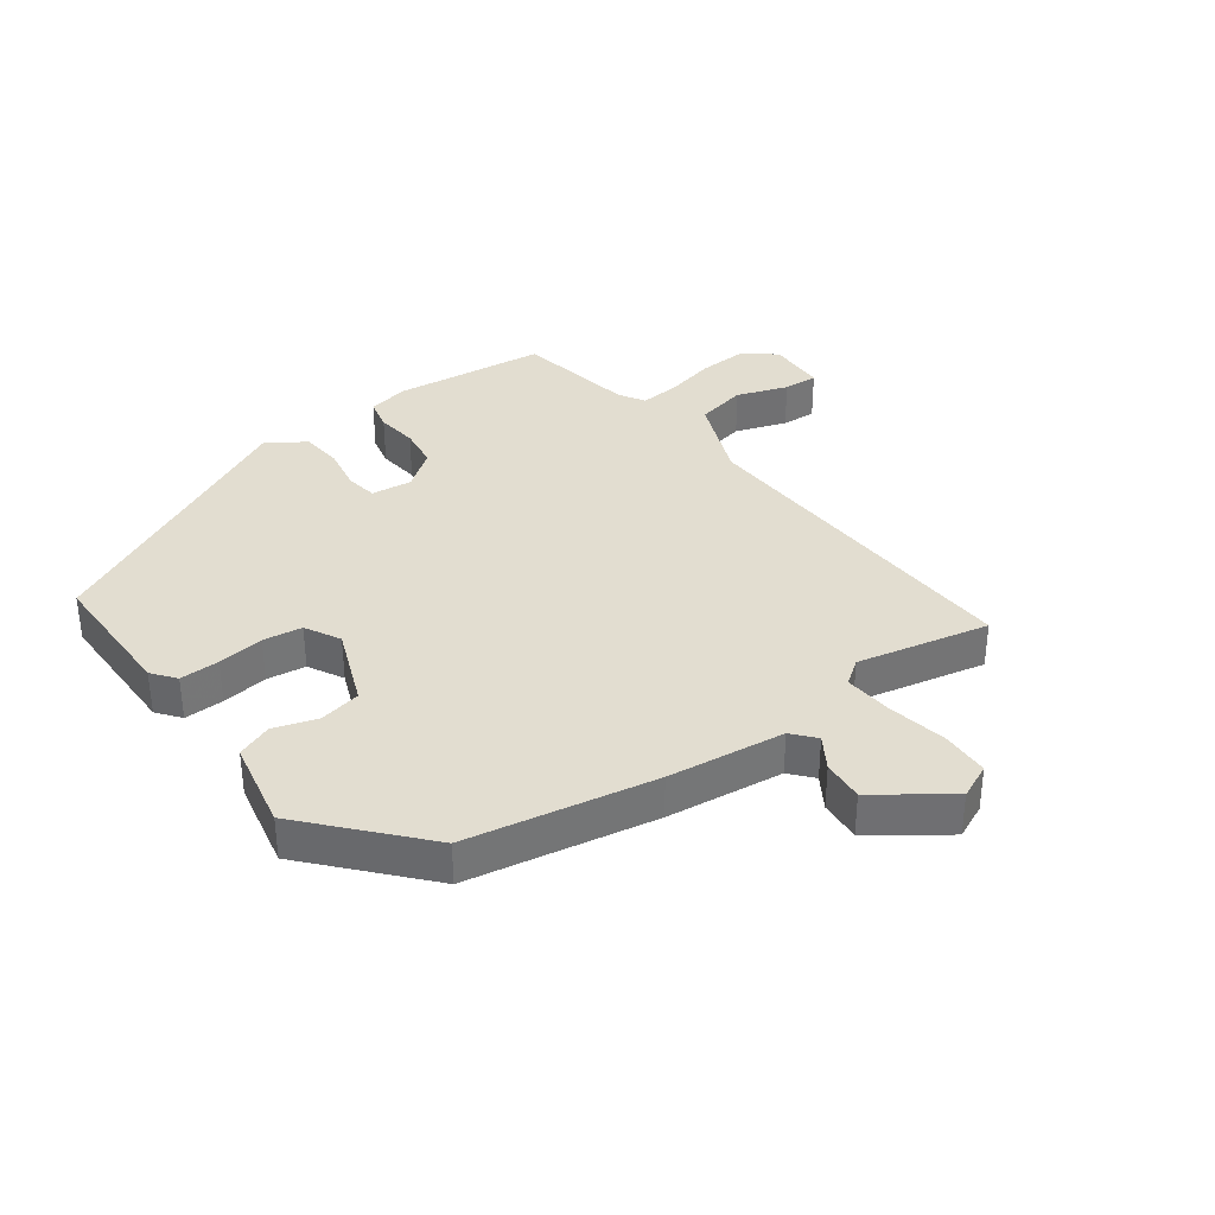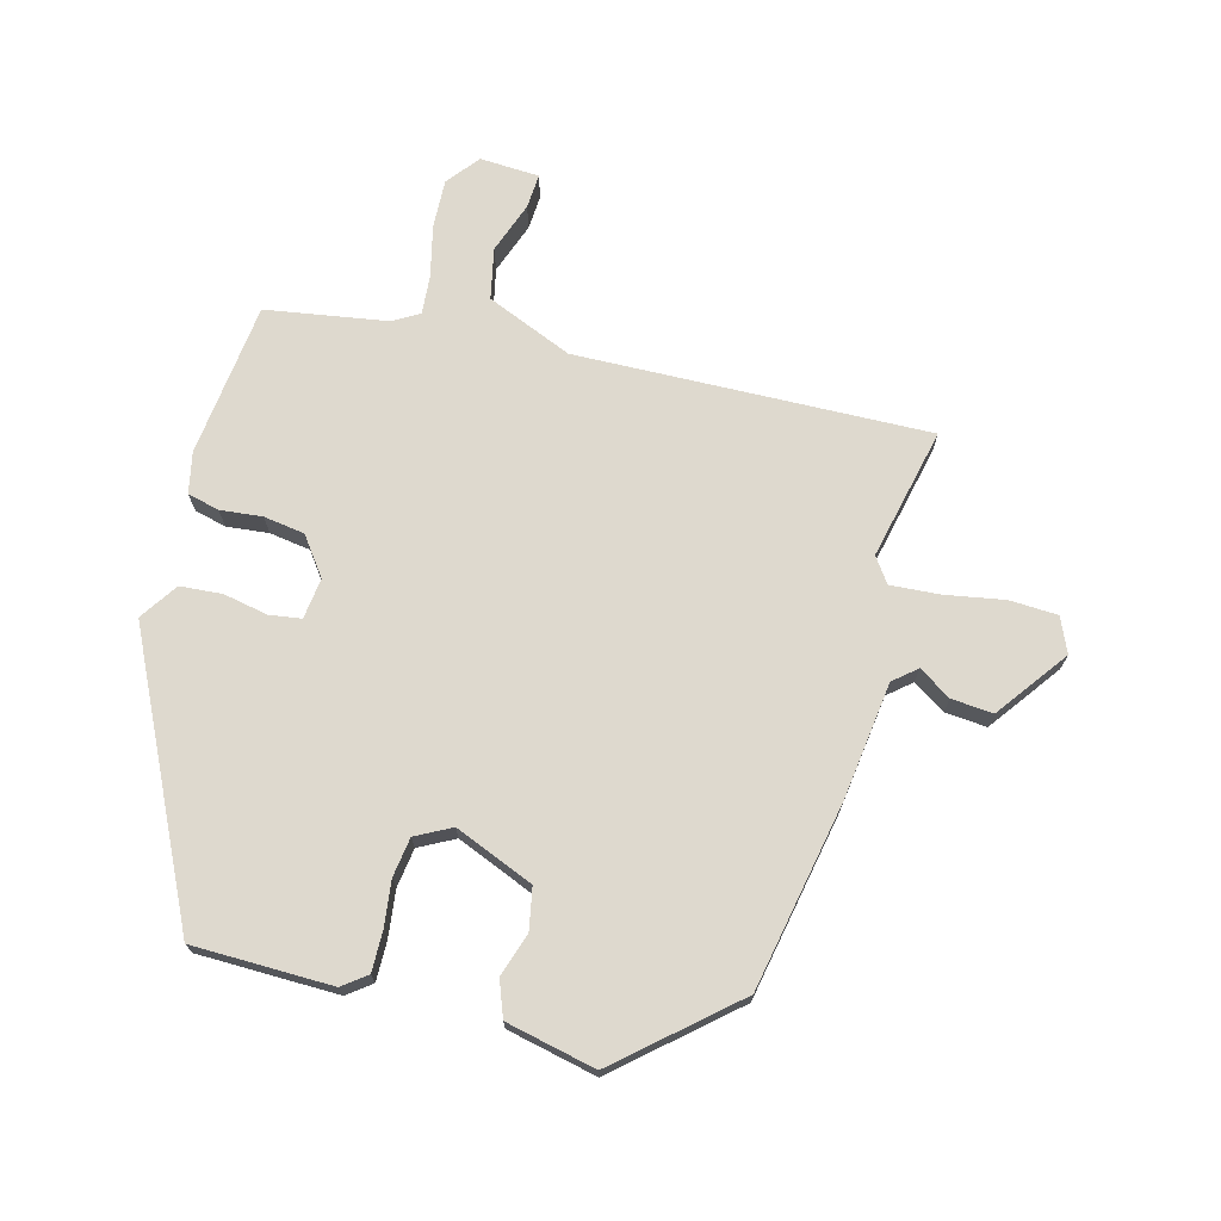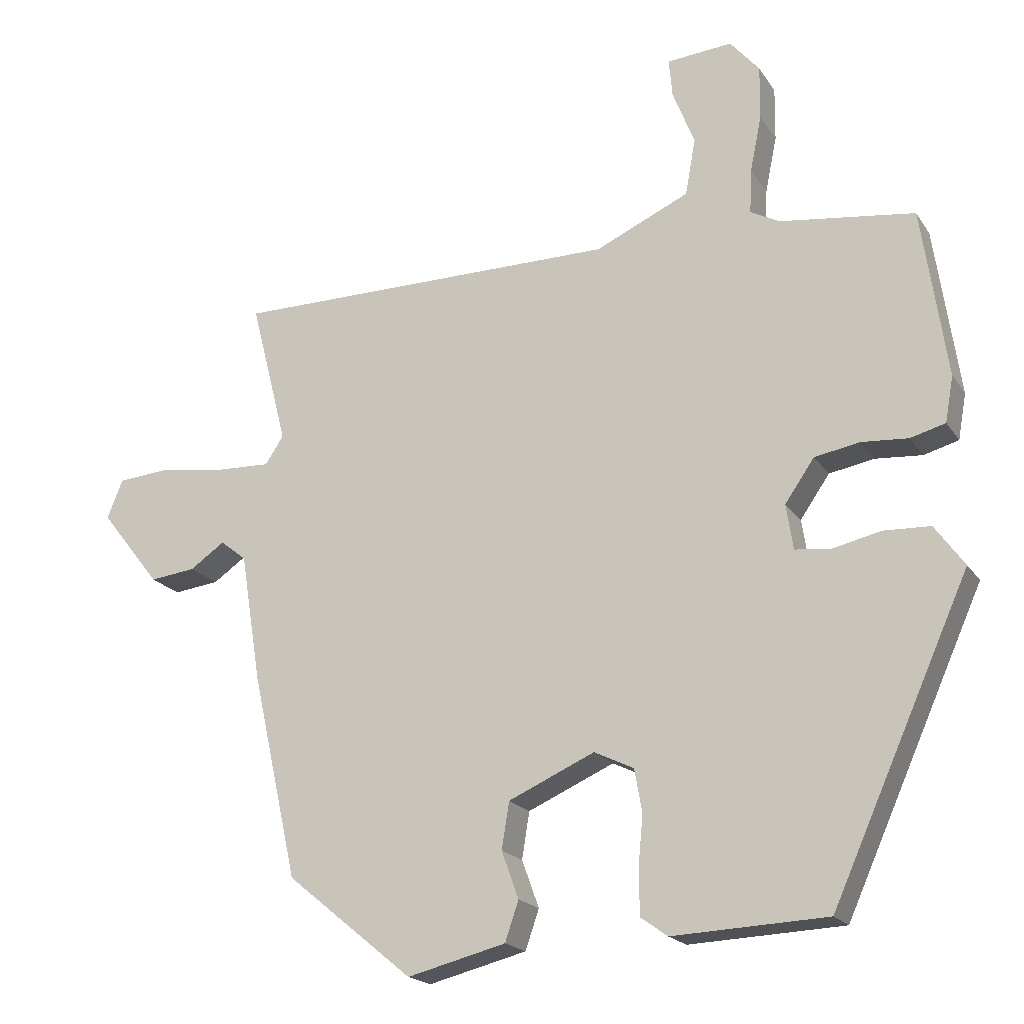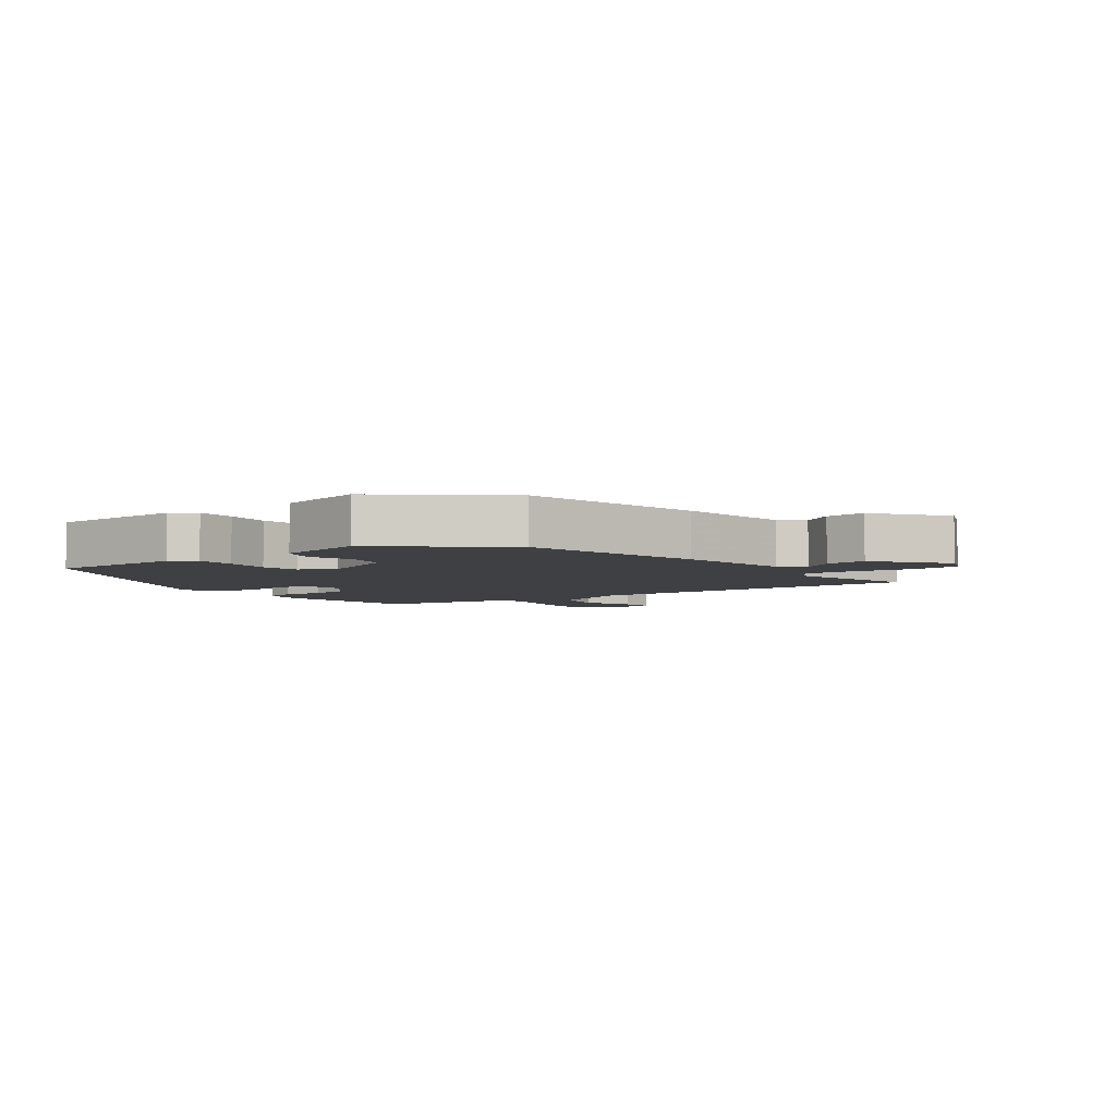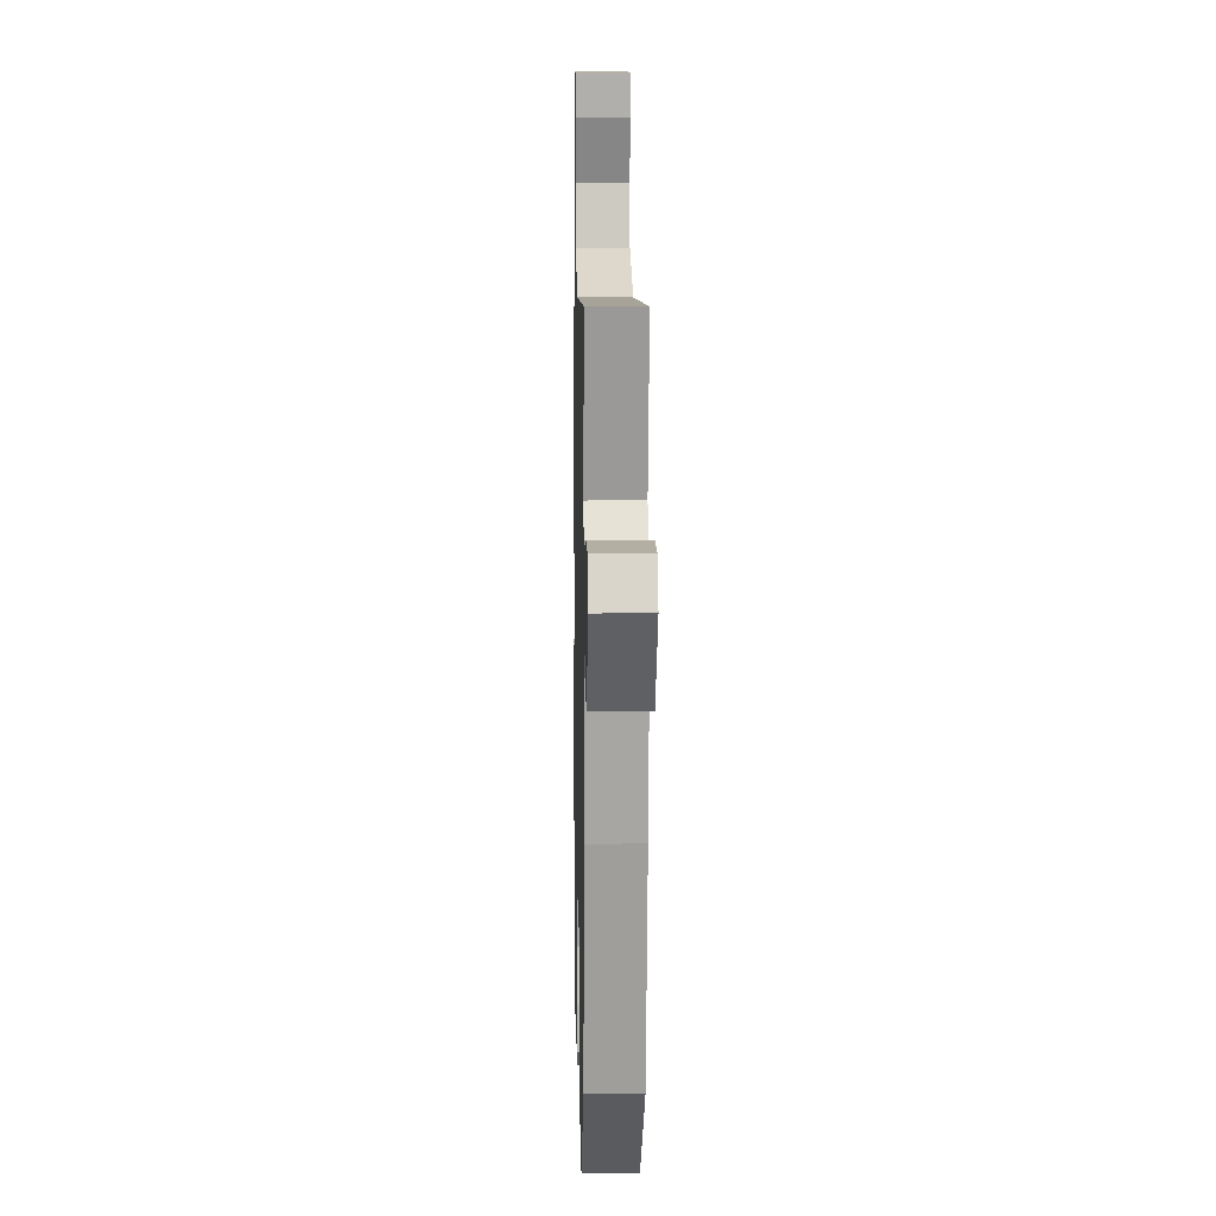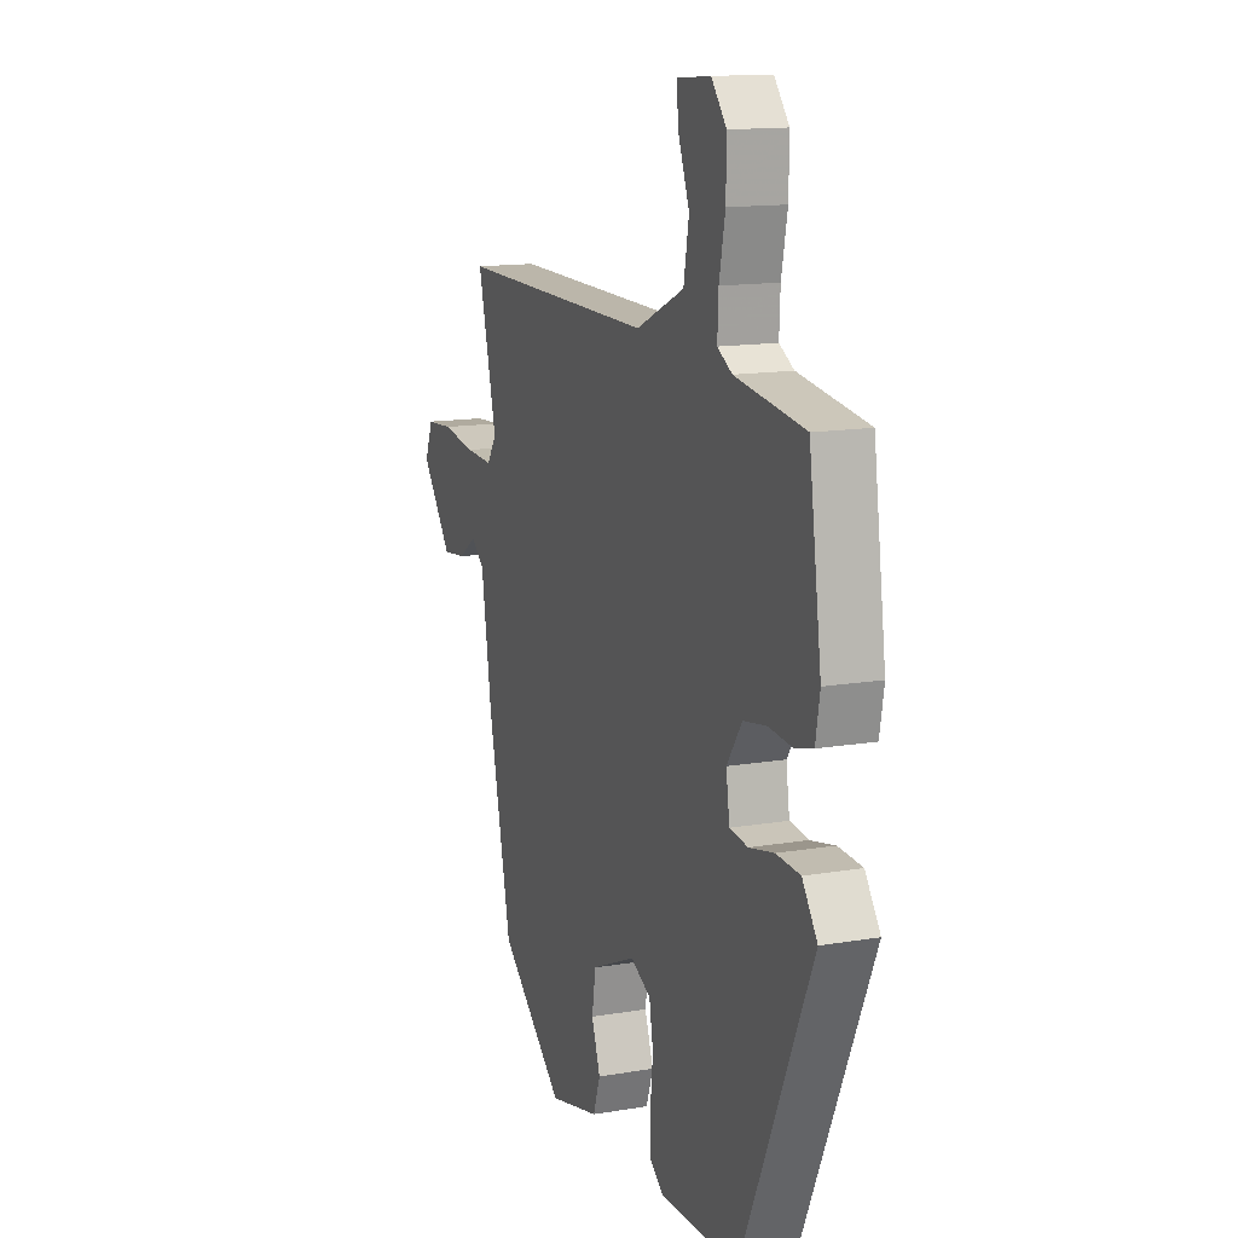
<metadata>
{"format":"obj","ext":"obj","renderer":"f3d","projection":"perspective","resolution":1024,"background":"white","views":[{"elev":35.3,"azim":-128.5,"up":"+Y"},{"elev":71.4,"azim":-166.8,"up":"+Y"},{"elev":-19.4,"azim":23.7,"up":"+Z"},{"elev":-4.7,"azim":-144.0,"up":"+Y"},{"elev":6.8,"azim":-91.3,"up":"+Z"},{"elev":14.1,"azim":69.5,"up":"+Z"}]}
</metadata>
<code>
v -0.452 0.07 -0.379
v -0.519 0.07 -0.079
v -0.549 0.07 0.109
v -0.587 0.07 0.139
v -0.638 0.07 0.104
v -0.705 0.07 0.096
v -0.793 0.07 0.208
v -0.77 0.07 0.265
v -0.693 0.07 0.271
v -0.596 0.07 0.257
v -0.517 0.07 0.254
v -0.49 0.07 0.295
v -0.544 0.07 0.506
v 0.025 0.07 0.507
v 0.162 0.07 0.569
v 0.177 0.07 0.652
v 0.145 0.07 0.734
v 0.14 0.07 0.79
v 0.236 0.07 0.798
v 0.279 0.07 0.747
v 0.278 0.07 0.668
v 0.261 0.07 0.585
v 0.258 0.07 0.521
v 0.3 0.07 0.498
v 0.497 0.07 0.472
v 0.533 0.07 0.224
v 0.521 0.07 0.157
v 0.47 0.07 0.143
v 0.402 0.07 0.148
v 0.336 0.07 0.136
v 0.293 0.07 0.074
v 0.303 0.07 0.008
v 0.355 0.07 0.002
v 0.426 0.07 0.018
v 0.494 0.07 0.015
v 0.537 0.07 -0.045
v 0.336 0.07 -0.491
v 0.111 0.07 -0.501
v 0.072 0.07 -0.473
v 0.071 0.07 -0.409
v 0.078 0.07 -0.334
v 0.067 0.07 -0.271
v 0.009 0.07 -0.243
v -0.117 0.07 -0.299
v -0.128 0.07 -0.367
v -0.103 0.07 -0.436
v -0.123 0.07 -0.494
v -0.267 0.07 -0.53
v -0.452 0 -0.379
v -0.519 0 -0.079
v -0.549 0 0.109
v -0.587 0 0.139
v -0.638 0 0.104
v -0.705 0 0.096
v -0.793 0 0.208
v -0.77 0 0.265
v -0.693 0 0.271
v -0.596 0 0.257
v -0.517 0 0.254
v -0.49 0 0.295
v -0.544 0 0.506
v 0.025 0 0.507
v 0.162 0 0.569
v 0.177 0 0.652
v 0.145 0 0.734
v 0.14 0 0.79
v 0.236 0 0.798
v 0.279 0 0.747
v 0.278 0 0.668
v 0.261 0 0.585
v 0.258 0 0.521
v 0.3 0 0.498
v 0.497 0 0.472
v 0.533 0 0.224
v 0.521 0 0.157
v 0.47 0 0.143
v 0.402 0 0.148
v 0.336 0 0.136
v 0.293 0 0.074
v 0.303 0 0.008
v 0.355 0 0.002
v 0.426 0 0.018
v 0.494 0 0.015
v 0.537 0 -0.045
v 0.336 0 -0.491
v 0.111 0 -0.501
v 0.072 0 -0.473
v 0.071 0 -0.409
v 0.078 0 -0.334
v 0.067 0 -0.271
v 0.009 0 -0.243
v -0.117 0 -0.299
v -0.128 0 -0.367
v -0.103 0 -0.436
v -0.123 0 -0.494
v -0.267 0 -0.53
f 45 46 47 48
f 44 45 48 1
f 43 44 1 2
f 38 39 40 41
f 38 41 42
f 37 38 42
f 36 37 42
f 33 34 35 36
f 32 33 36 42
f 31 32 42 43
f 26 27 28 29
f 24 25 26 29
f 23 24 29 30
f 19 20 21 22
f 19 22 23
f 16 17 18 19
f 15 16 19 23
f 14 15 23 30
f 12 13 14 30
f 7 8 9 10
f 7 10 11
f 4 5 6 7
f 4 7 11
f 3 4 11 12
f 12 30 31 43
f 2 3 12 43
f 96 95 94 93
f 49 96 93 92
f 50 49 92 91
f 89 88 87 86
f 90 89 86
f 90 86 85
f 90 85 84
f 84 83 82 81
f 90 84 81 80
f 91 90 80 79
f 77 76 75 74
f 77 74 73 72
f 78 77 72 71
f 70 69 68 67
f 71 70 67
f 67 66 65 64
f 71 67 64 63
f 78 71 63 62
f 78 62 61 60
f 58 57 56 55
f 59 58 55
f 55 54 53 52
f 59 55 52
f 60 59 52 51
f 91 79 78 60
f 91 60 51 50
f 1 49 50 2
f 2 50 51 3
f 3 51 52 4
f 4 52 53 5
f 5 53 54 6
f 6 54 55 7
f 7 55 56 8
f 8 56 57 9
f 9 57 58 10
f 10 58 59 11
f 11 59 60 12
f 12 60 61 13
f 13 61 62 14
f 14 62 63 15
f 15 63 64 16
f 16 64 65 17
f 17 65 66 18
f 18 66 67 19
f 19 67 68 20
f 20 68 69 21
f 21 69 70 22
f 22 70 71 23
f 23 71 72 24
f 24 72 73 25
f 25 73 74 26
f 26 74 75 27
f 27 75 76 28
f 28 76 77 29
f 29 77 78 30
f 30 78 79 31
f 31 79 80 32
f 32 80 81 33
f 33 81 82 34
f 34 82 83 35
f 35 83 84 36
f 36 84 85 37
f 37 85 86 38
f 38 86 87 39
f 39 87 88 40
f 40 88 89 41
f 41 89 90 42
f 42 90 91 43
f 43 91 92 44
f 44 92 93 45
f 45 93 94 46
f 46 94 95 47
f 47 95 96 48
f 48 96 49 1

</code>
